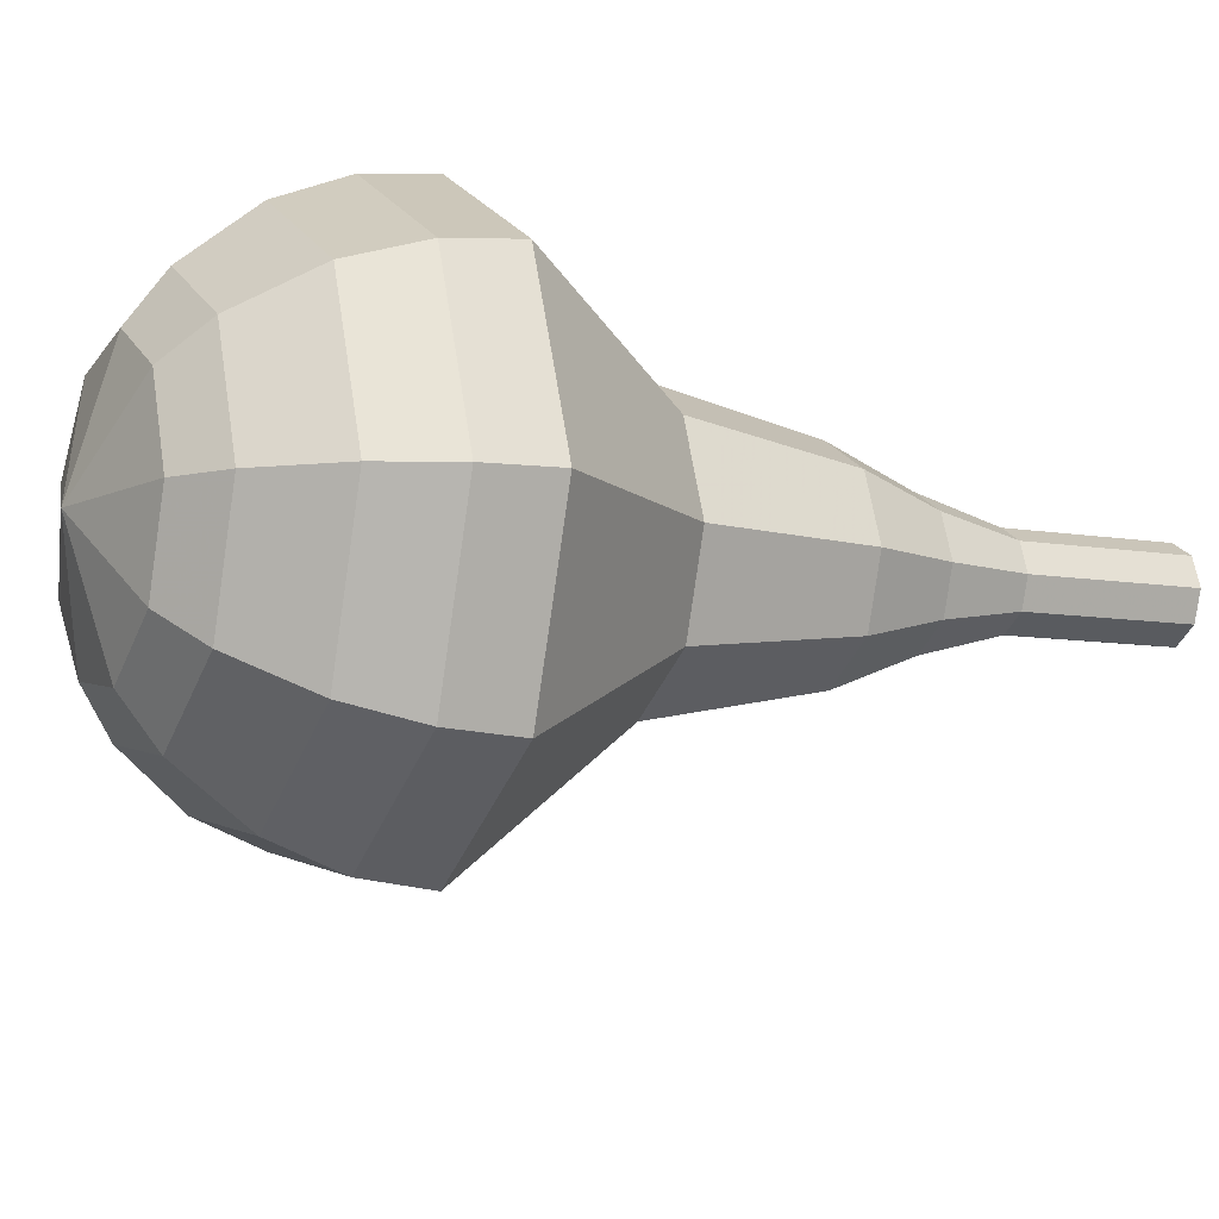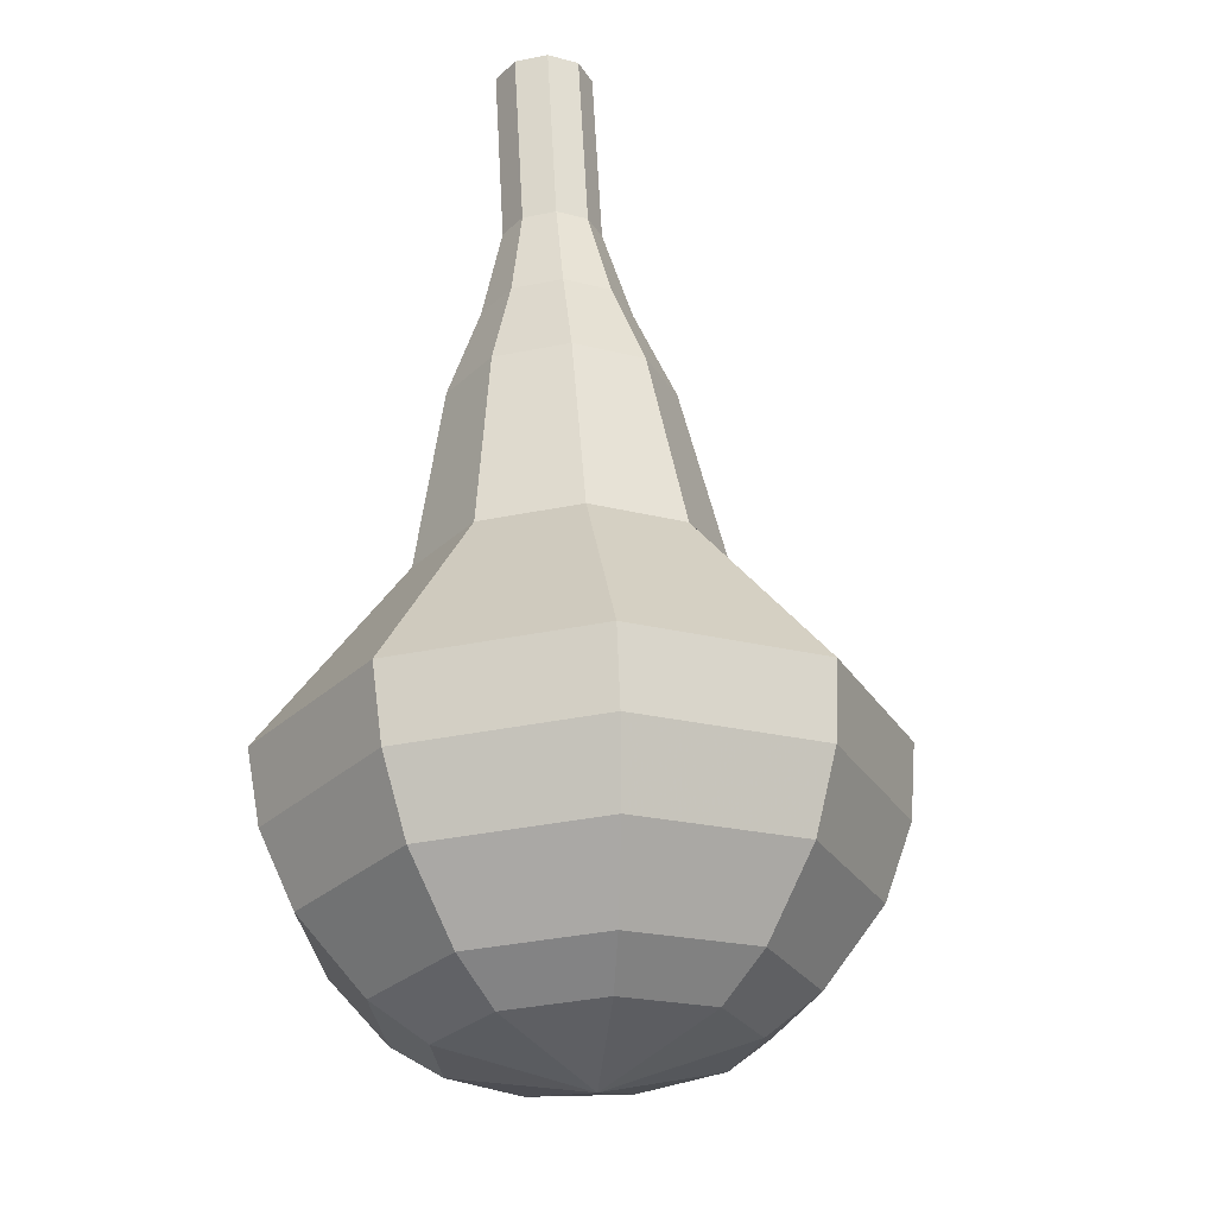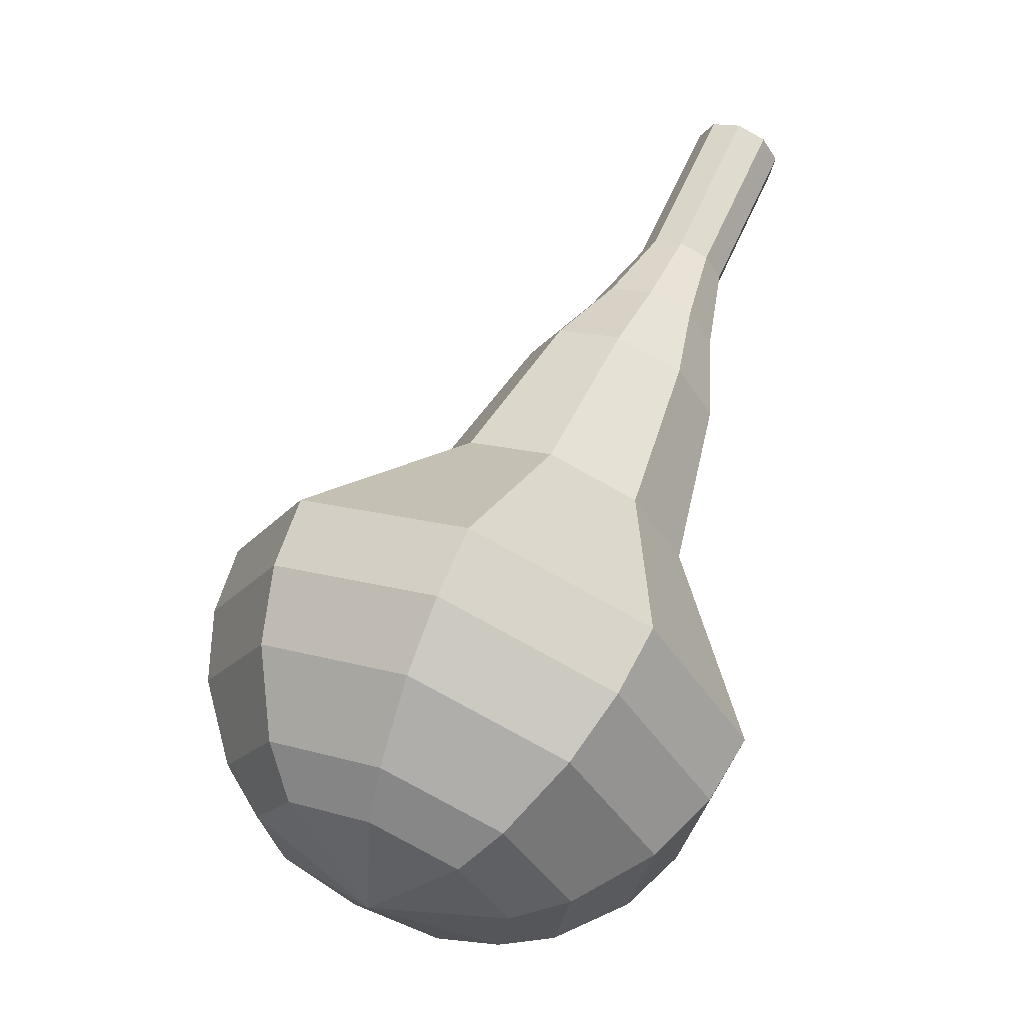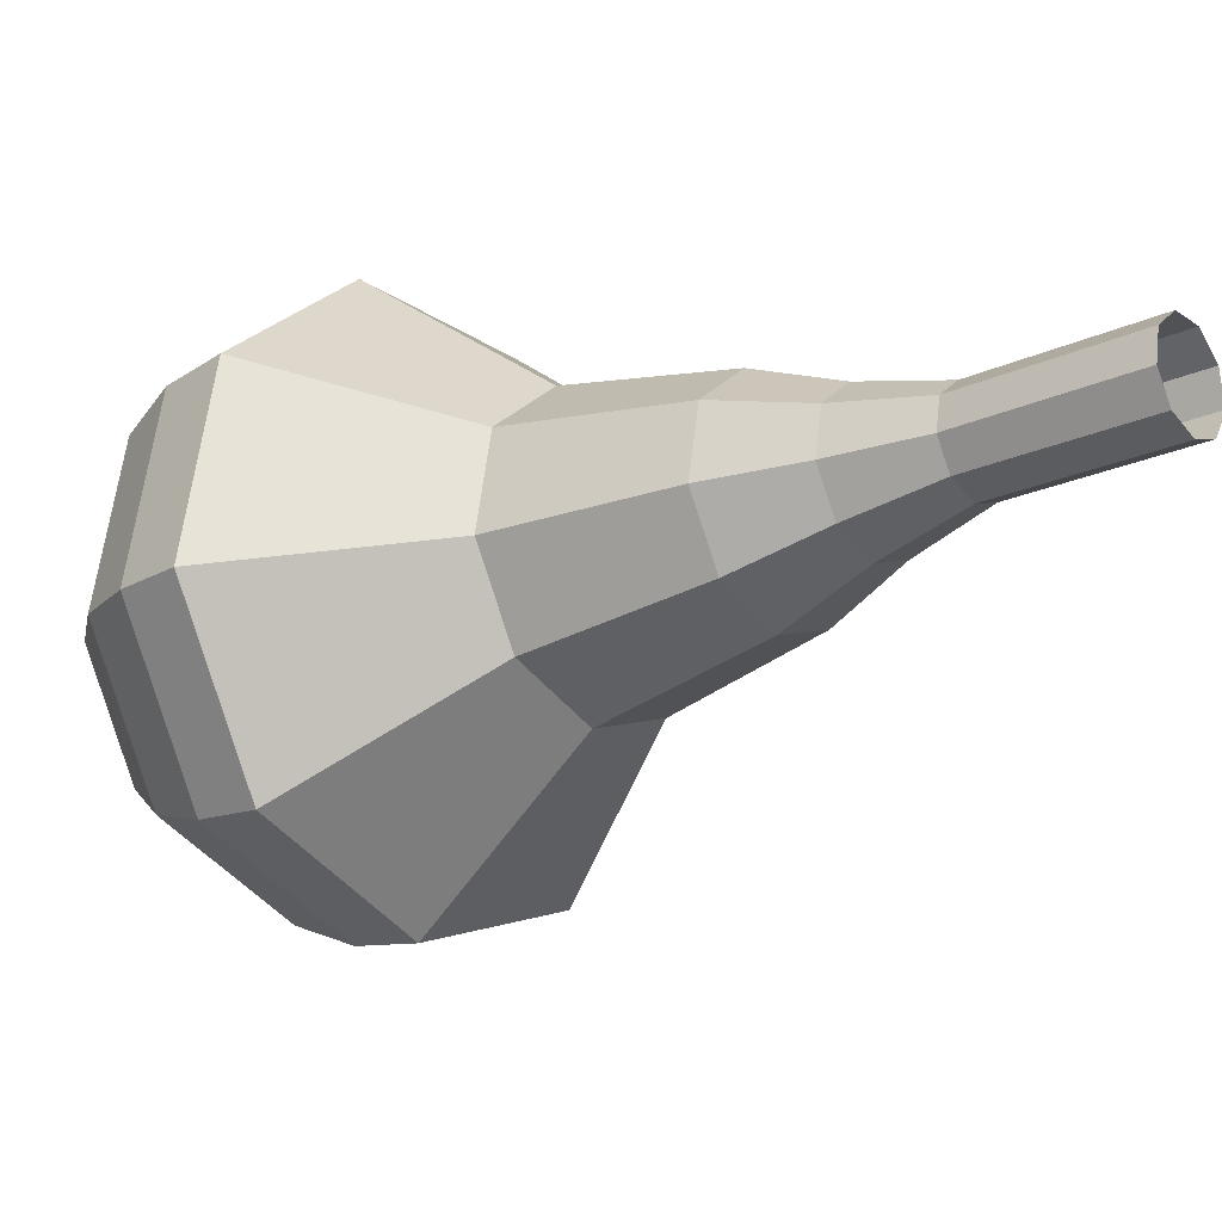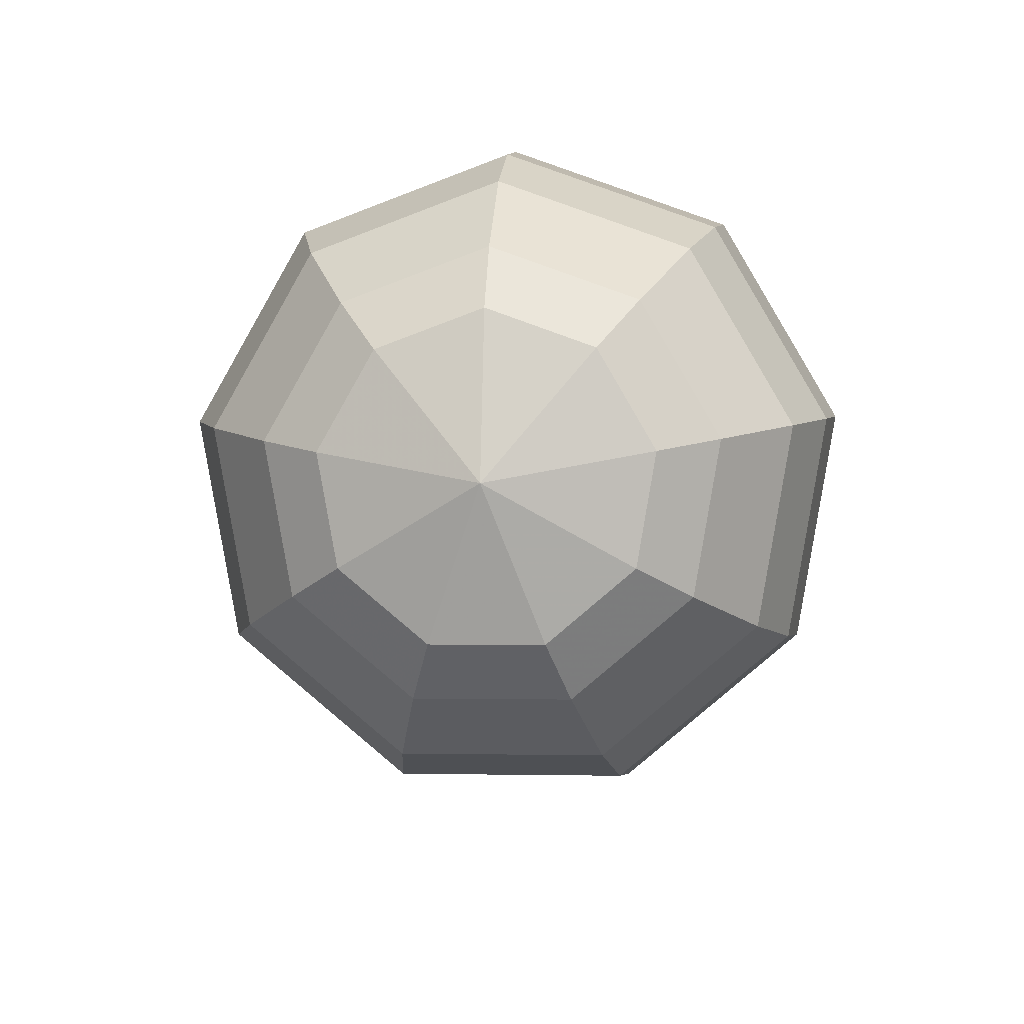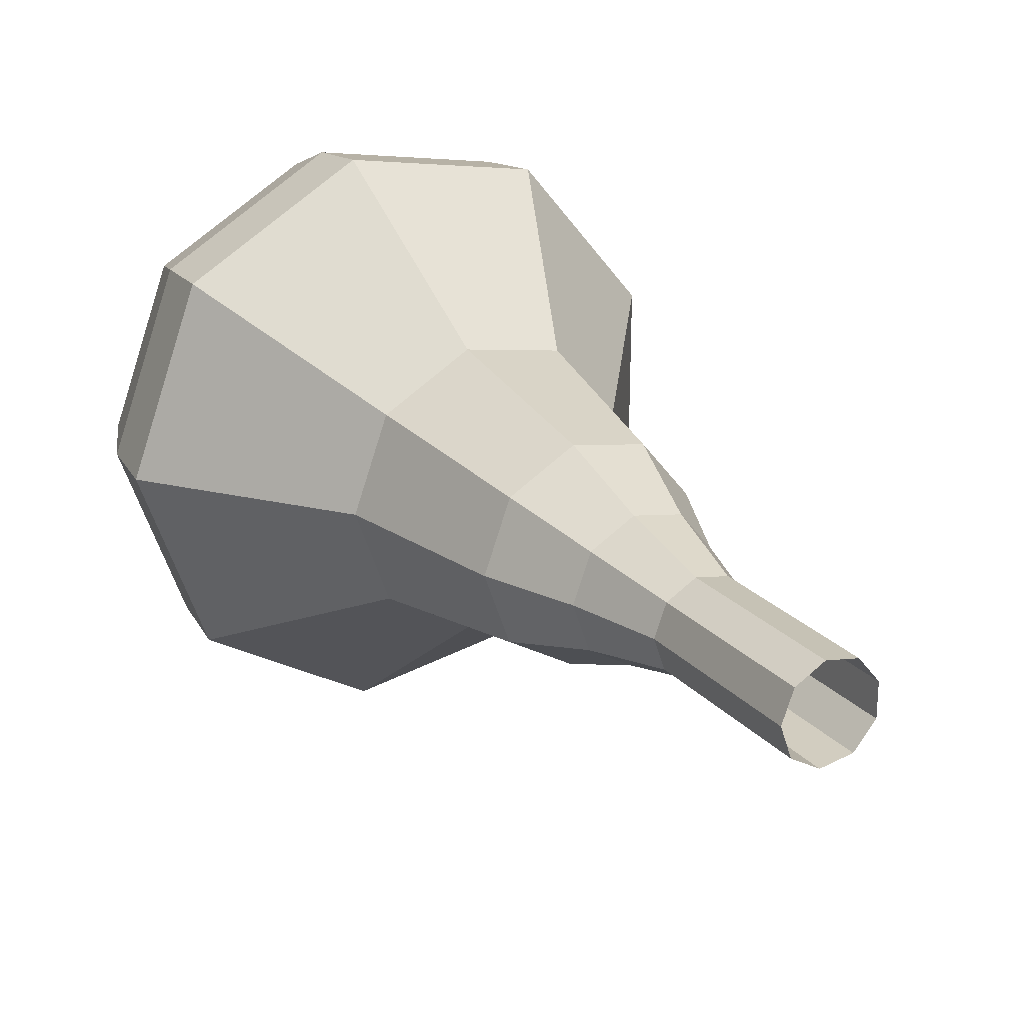
<metadata>
{"format":"obj","ext":"obj","renderer":"f3d","projection":"perspective","resolution":1024,"background":"white","views":[{"elev":-43.3,"azim":-148.1,"up":"+Y"},{"elev":-64.9,"azim":-108.6,"up":"+Z"},{"elev":3.0,"azim":106.4,"up":"+Z"},{"elev":2.6,"azim":-88.8,"up":"+Y"},{"elev":-12.2,"azim":149.9,"up":"+Y"},{"elev":39.3,"azim":-67.2,"up":"+Y"}]}
</metadata>
<code>
g tube1
v 112.7 107.6 100.2
v 112.2 108.1 99.72
v 112.2 108.9 99.45
v 112.6 109.6 99.54
v 113.3 109.9 99.95
v 113.9 109.7 100.5
v 114.2 109 100.9
v 113.9 108.1 101
v 113.3 107.6 100.7
v 112.7 107.6 100.2
v 114 107 98.38
v 113.6 107.5 97.88
v 113.5 108.3 97.61
v 114 109 97.7
v 114.7 109.3 98.11
v 115.3 109.1 98.65
v 115.5 108.4 99.06
v 115.3 107.6 99.15
v 114.7 107 98.88
v 114 107 98.38
v 115.4 106.4 96.54
v 114.9 106.9 96.04
v 114.9 107.7 95.77
v 115.3 108.5 95.86
v 116 108.8 96.27
v 116.6 108.5 96.81
v 116.9 107.8 97.22
v 116.7 107 97.31
v 116.1 106.4 97.04
v 115.4 106.4 96.54
v 116.5 105.2 94.7
v 115.8 106 93.94
v 115.8 107.2 93.54
v 116.4 108.3 93.68
v 117.5 108.8 94.3
v 118.4 108.4 95.1
v 118.8 107.3 95.72
v 118.4 106.1 95.86
v 117.5 105.3 95.45
v 116.5 105.2 94.7
v 117.5 103.8 92.86
v 116.4 104.9 91.73
v 116.4 106.8 91.12
v 117.4 108.4 91.33
v 118.9 109.1 92.26
v 120.3 108.5 93.46
v 120.9 106.9 94.39
v 120.4 105.1 94.59
v 119 103.8 93.99
v 117.5 103.8 92.86
v 119.8 101.7 89.18
v 118.4 103.3 87.67
v 118.4 105.7 86.87
v 119.7 107.9 87.15
v 121.8 108.8 88.38
v 123.6 108 89.98
v 124.4 105.9 91.21
v 123.7 103.4 91.49
v 121.9 101.8 90.69
v 119.8 101.7 89.18
v 121 97.12 85.5
v 118.3 100.2 82.48
v 118.2 105.1 80.87
v 120.9 109.5 81.43
v 125 111.3 83.89
v 128.6 109.7 87.11
v 130.1 105.4 89.57
v 128.8 100.5 90.13
v 125.2 97.23 88.52
v 121 97.12 85.5
v 122.2 96.87 84.04
v 119.5 99.88 81.11
v 119.5 104.6 79.56
v 122 108.8 80.1
v 126 110.6 82.48
v 129.6 109 85.59
v 131 104.9 87.98
v 129.7 100.1 88.52
v 126.2 96.98 86.96
v 122.2 96.87 84.04
v 123.6 97.11 82.58
v 121.2 99.8 79.96
v 121.1 104 78.57
v 123.4 107.8 79.05
v 127 109.3 81.19
v 130.2 108 83.97
v 131.5 104.3 86.1
v 130.3 100 86.58
v 127.1 97.2 85.19
v 123.6 97.11 82.58
v 125.2 98.04 81.12
v 123.4 100.1 79.12
v 123.4 103.3 78.06
v 125.2 106.2 78.42
v 127.9 107.4 80.05
v 130.3 106.3 82.18
v 131.3 103.5 83.81
v 130.4 100.3 84.18
v 128 98.12 83.11
v 125.2 98.04 81.12
v 126.3 99.03 80.38
v 125 100.5 78.92
v 125 102.9 78.14
v 126.2 105 78.41
v 128.2 105.9 79.61
v 130 105.1 81.16
v 130.7 103 82.35
v 130.1 100.7 82.62
v 128.3 99.08 81.85
v 126.3 99.03 80.38
v 128.3 102.1 79.65
v 128.3 102.1 79.65
v 128.3 102.1 79.65
v 128.3 102.1 79.65
v 128.3 102.1 79.65
v 128.3 102.1 79.65
v 128.3 102.1 79.65
v 128.3 102.1 79.65
v 128.3 102.1 79.65
v 128.3 102.1 79.65
f 1 2 12
f 12 11 1
f 2 3 13
f 13 12 2
f 3 4 14
f 14 13 3
f 4 5 15
f 15 14 4
f 5 6 16
f 16 15 5
f 6 7 17
f 17 16 6
f 7 8 18
f 18 17 7
f 8 9 19
f 19 18 8
f 9 10 20
f 20 19 9
f 11 12 22
f 22 21 11
f 12 13 23
f 23 22 12
f 13 14 24
f 24 23 13
f 14 15 25
f 25 24 14
f 15 16 26
f 26 25 15
f 16 17 27
f 27 26 16
f 17 18 28
f 28 27 17
f 18 19 29
f 29 28 18
f 19 20 30
f 30 29 19
f 21 22 32
f 32 31 21
f 22 23 33
f 33 32 22
f 23 24 34
f 34 33 23
f 24 25 35
f 35 34 24
f 25 26 36
f 36 35 25
f 26 27 37
f 37 36 26
f 27 28 38
f 38 37 27
f 28 29 39
f 39 38 28
f 29 30 40
f 40 39 29
f 31 32 42
f 42 41 31
f 32 33 43
f 43 42 32
f 33 34 44
f 44 43 33
f 34 35 45
f 45 44 34
f 35 36 46
f 46 45 35
f 36 37 47
f 47 46 36
f 37 38 48
f 48 47 37
f 38 39 49
f 49 48 38
f 39 40 50
f 50 49 39
f 41 42 52
f 52 51 41
f 42 43 53
f 53 52 42
f 43 44 54
f 54 53 43
f 44 45 55
f 55 54 44
f 45 46 56
f 56 55 45
f 46 47 57
f 57 56 46
f 47 48 58
f 58 57 47
f 48 49 59
f 59 58 48
f 49 50 60
f 60 59 49
f 51 52 62
f 62 61 51
f 52 53 63
f 63 62 52
f 53 54 64
f 64 63 53
f 54 55 65
f 65 64 54
f 55 56 66
f 66 65 55
f 56 57 67
f 67 66 56
f 57 58 68
f 68 67 57
f 58 59 69
f 69 68 58
f 59 60 70
f 70 69 59
f 61 62 72
f 72 71 61
f 62 63 73
f 73 72 62
f 63 64 74
f 74 73 63
f 64 65 75
f 75 74 64
f 65 66 76
f 76 75 65
f 66 67 77
f 77 76 66
f 67 68 78
f 78 77 67
f 68 69 79
f 79 78 68
f 69 70 80
f 80 79 69
f 71 72 82
f 82 81 71
f 72 73 83
f 83 82 72
f 73 74 84
f 84 83 73
f 74 75 85
f 85 84 74
f 75 76 86
f 86 85 75
f 76 77 87
f 87 86 76
f 77 78 88
f 88 87 77
f 78 79 89
f 89 88 78
f 79 80 90
f 90 89 79
f 81 82 92
f 92 91 81
f 82 83 93
f 93 92 82
f 83 84 94
f 94 93 83
f 84 85 95
f 95 94 84
f 85 86 96
f 96 95 85
f 86 87 97
f 97 96 86
f 87 88 98
f 98 97 87
f 88 89 99
f 99 98 88
f 89 90 100
f 100 99 89
f 91 92 102
f 102 101 91
f 92 93 103
f 103 102 92
f 93 94 104
f 104 103 93
f 94 95 105
f 105 104 94
f 95 96 106
f 106 105 95
f 96 97 107
f 107 106 96
f 97 98 108
f 108 107 97
f 98 99 109
f 109 108 98
f 99 100 110
f 110 109 99
f 101 102 112
f 112 111 101
f 102 103 113
f 113 112 102
f 103 104 114
f 114 113 103
f 104 105 115
f 115 114 104
f 105 106 116
f 116 115 105
f 106 107 117
f 117 116 106
f 107 108 118
f 118 117 107
f 108 109 119
f 119 118 108
f 109 110 120
f 120 119 109
g

</code>
